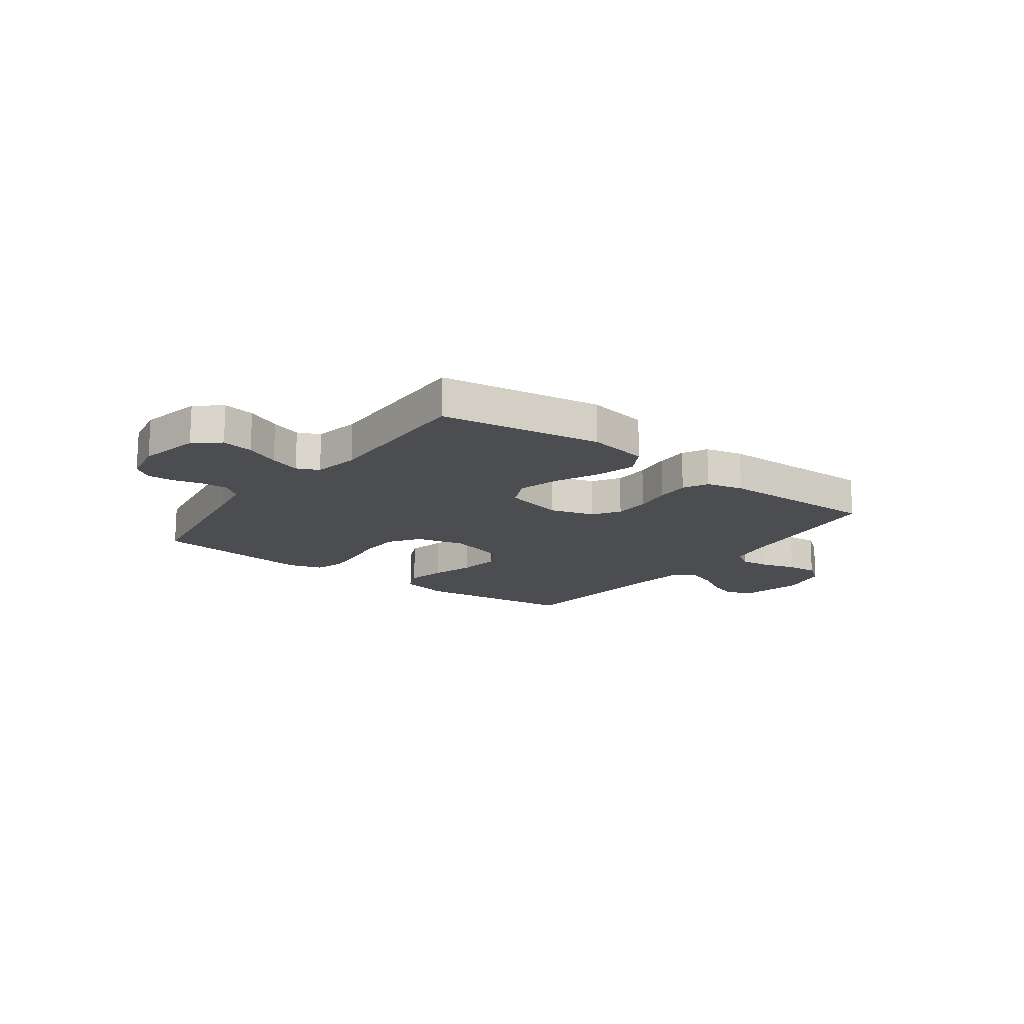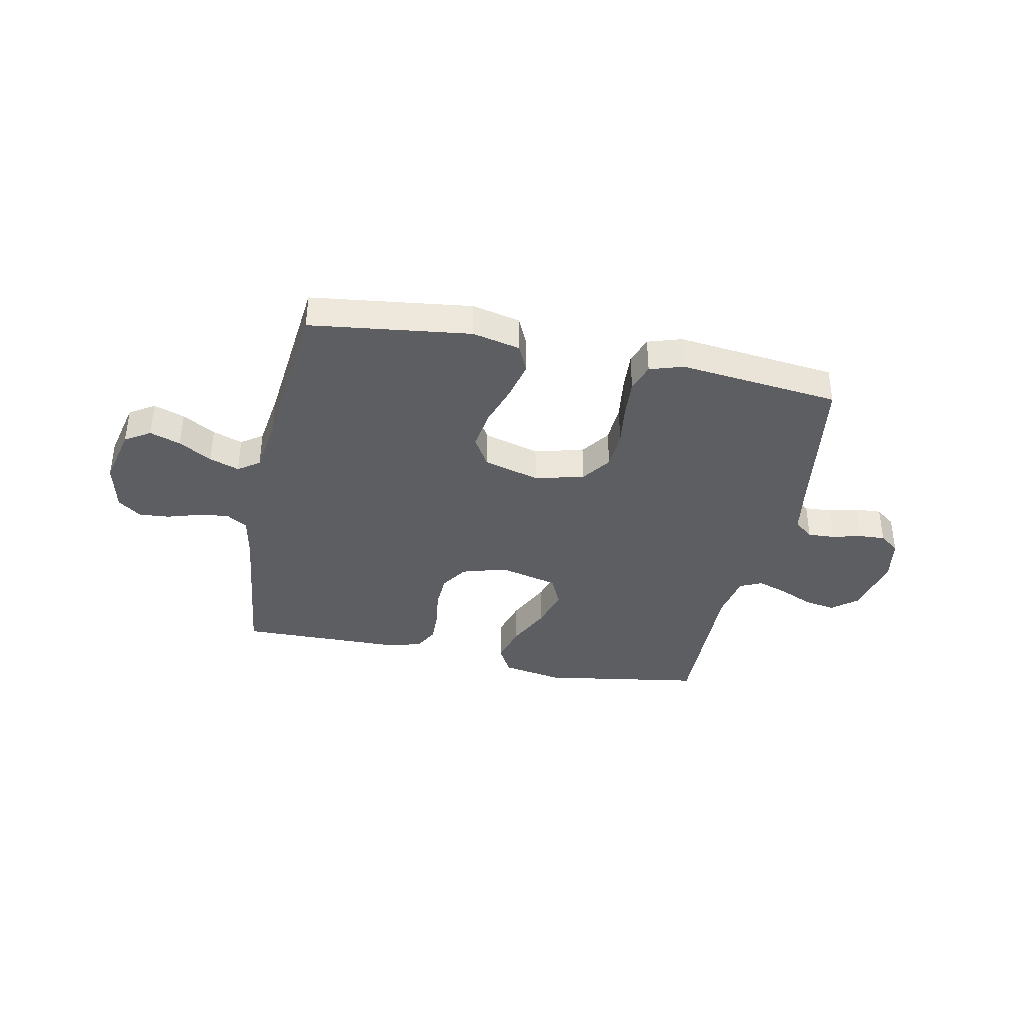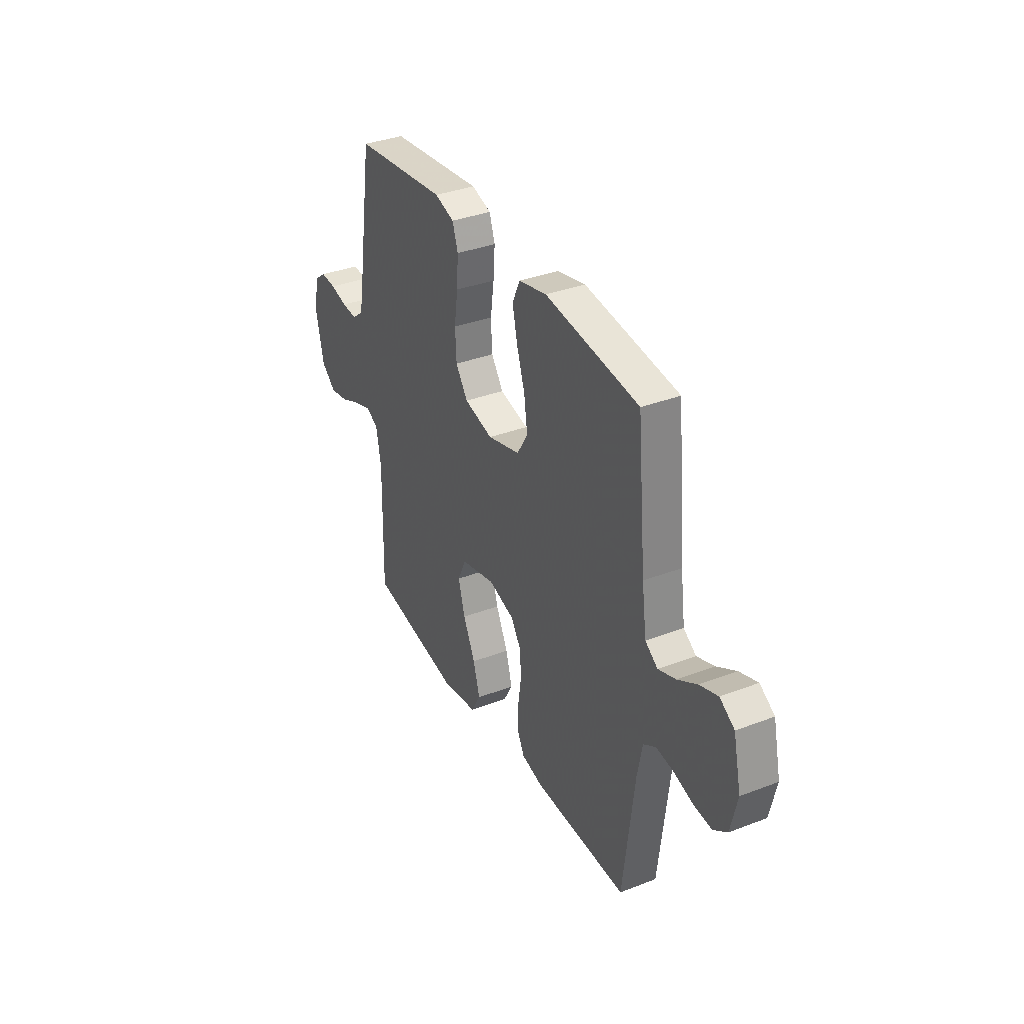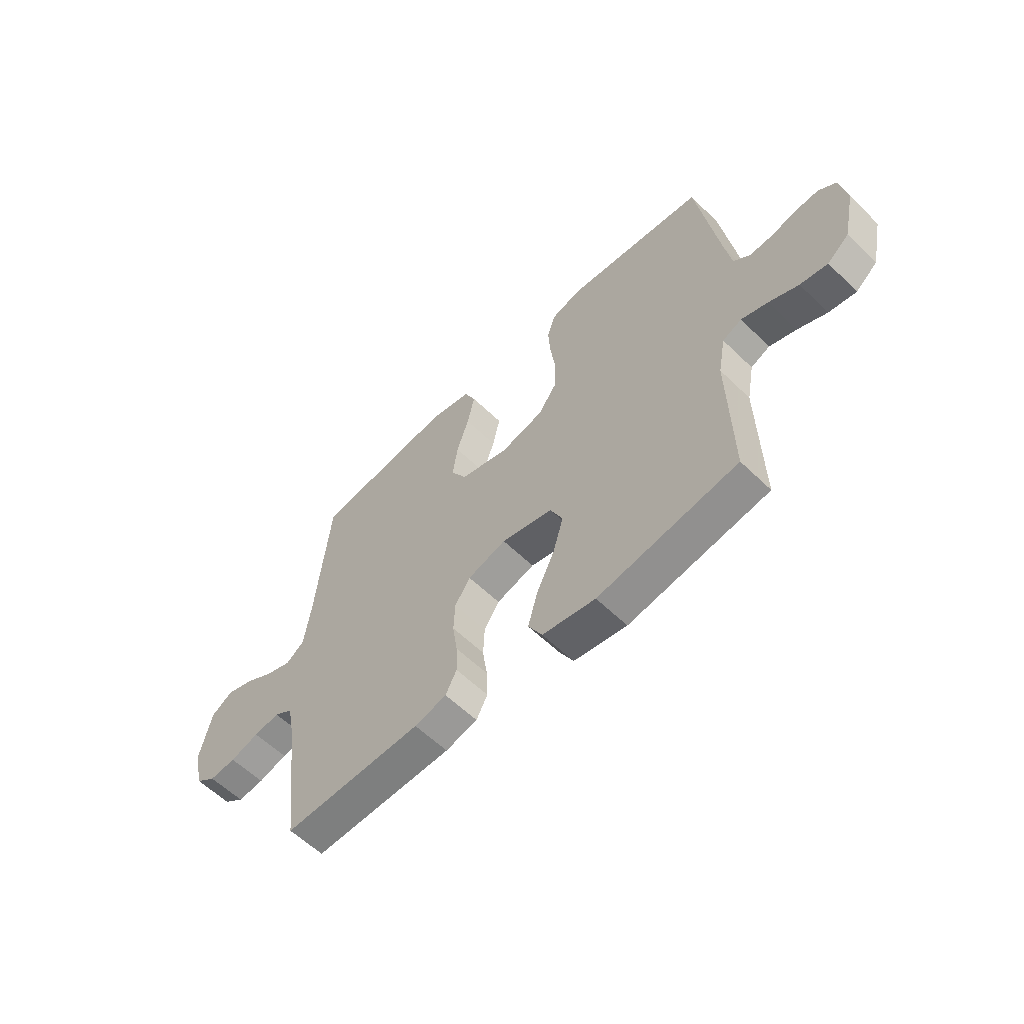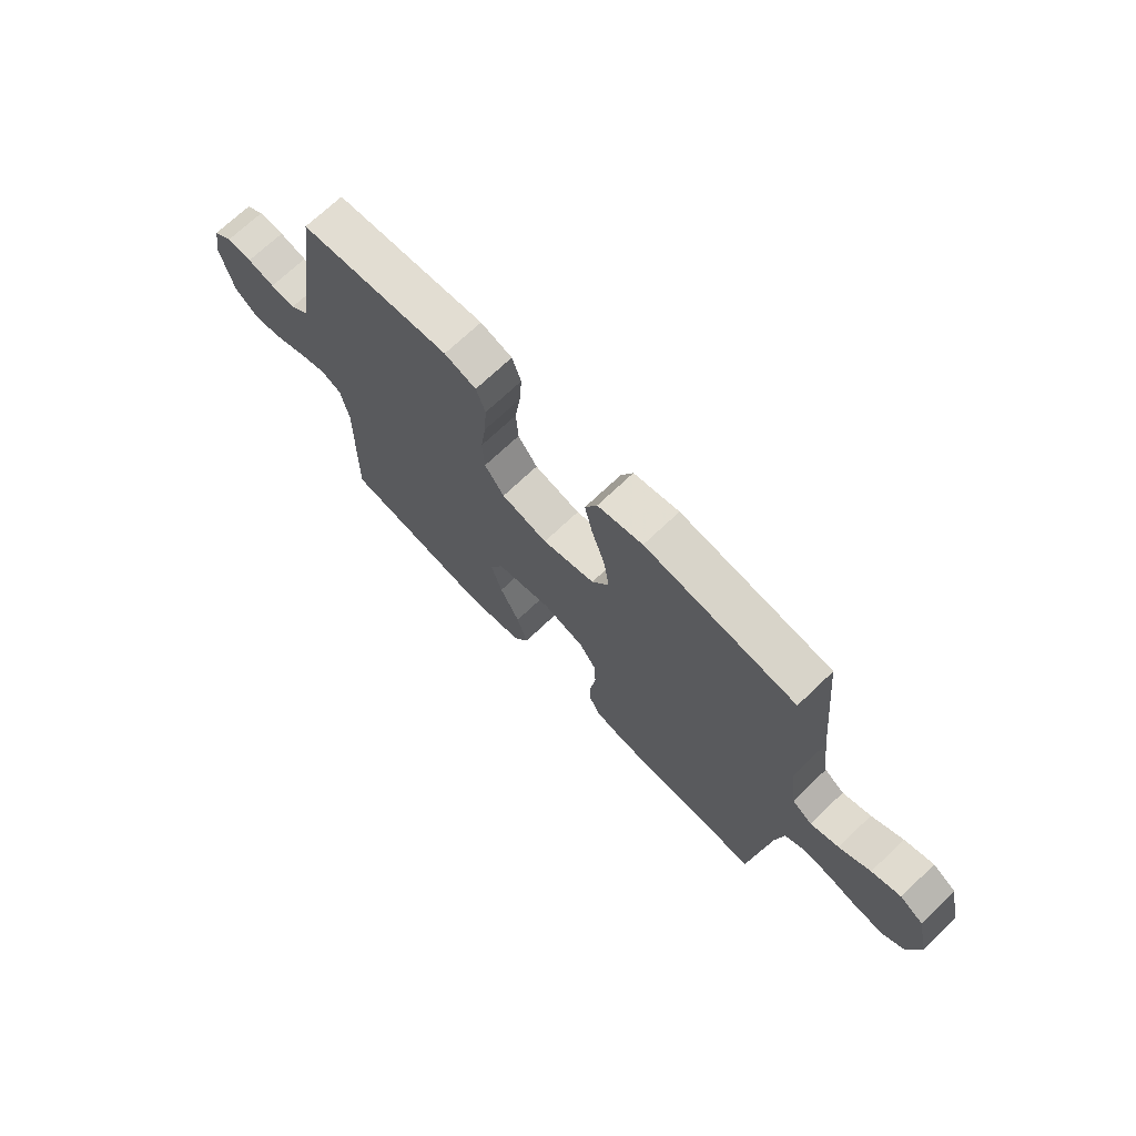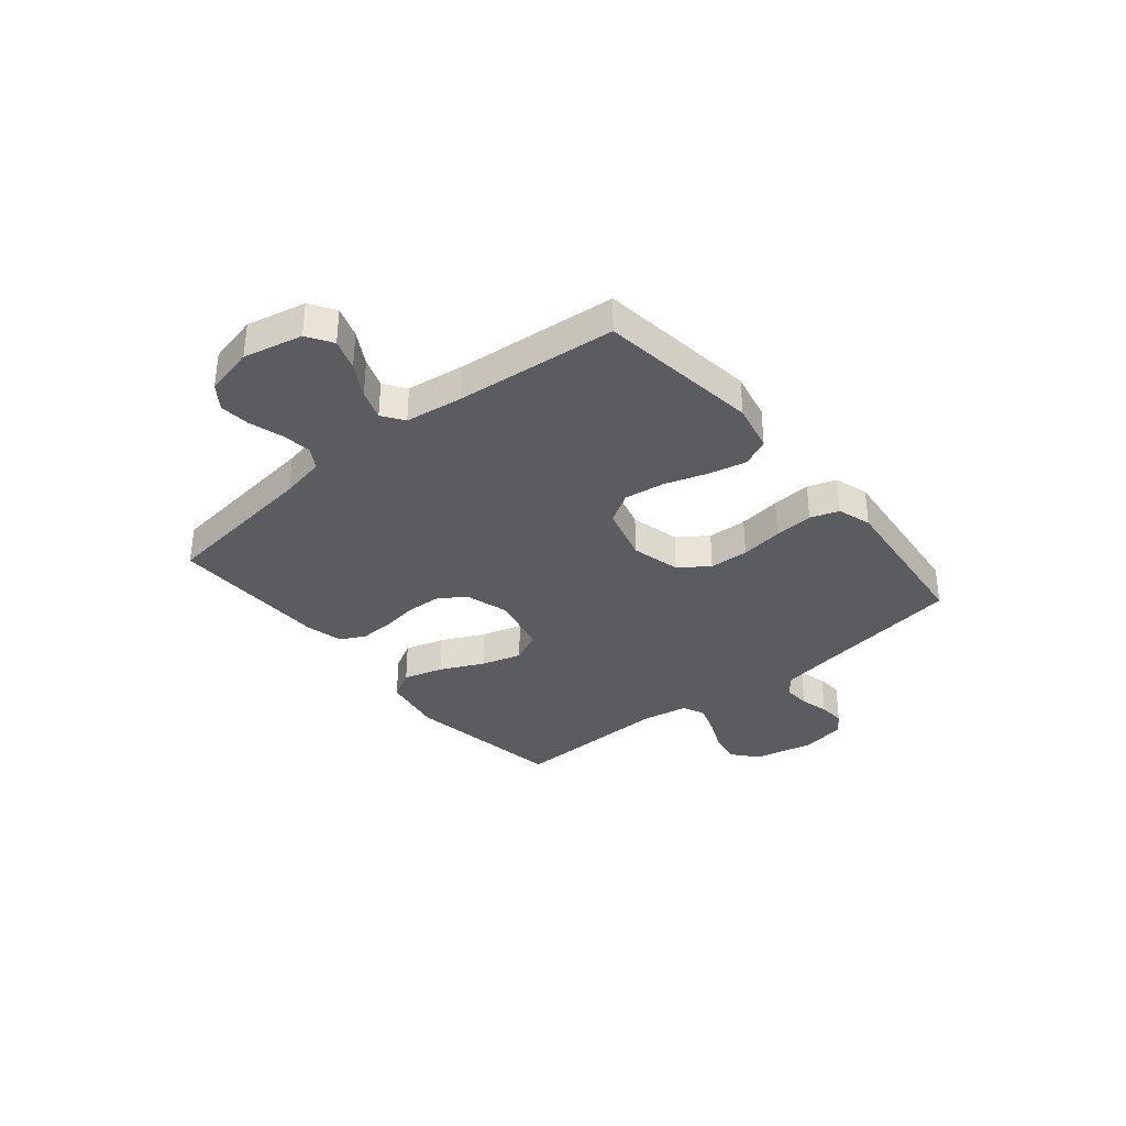
<metadata>
{"format":"obj","ext":"obj","renderer":"f3d","projection":"perspective","resolution":1024,"background":"white","views":[{"elev":-16.2,"azim":143.5,"up":"+Y"},{"elev":-38.0,"azim":-11.7,"up":"+Y"},{"elev":35.2,"azim":-117.0,"up":"+Z"},{"elev":-58.7,"azim":45.0,"up":"+Z"},{"elev":70.6,"azim":-133.7,"up":"+Z"},{"elev":-34.9,"azim":-50.4,"up":"+Y"}]}
</metadata>
<code>
v -0.5 0.07 0.5
v -0.2 0.07 0.539
v -0.11 0.07 0.519
v -0.086 0.07 0.467
v -0.102 0.07 0.396
v -0.128 0.07 0.317
v -0.139 0.07 0.242
v -0.105 0.07 0.185
v 0 0.07 0.156
v 0.092 0.07 0.179
v 0.131 0.07 0.234
v 0.135 0.07 0.307
v 0.124 0.07 0.386
v 0.119 0.07 0.459
v 0.137 0.07 0.512
v 0.2 0.07 0.532
v 0.5 0.07 0.5
v 0.546 0.07 0.2
v 0.56 0.07 0.118
v 0.596 0.07 0.089
v 0.646 0.07 0.092
v 0.7 0.07 0.106
v 0.75 0.07 0.109
v 0.787 0.07 0.081
v 0.802 0.07 0
v 0.777 0.07 -0.114
v 0.73 0.07 -0.153
v 0.671 0.07 -0.143
v 0.608 0.07 -0.115
v 0.551 0.07 -0.096
v 0.51 0.07 -0.115
v 0.494 0.07 -0.2
v 0.5 0.07 -0.5
v 0.2 0.07 -0.549
v 0.086 0.07 -0.529
v 0.056 0.07 -0.475
v 0.077 0.07 -0.401
v 0.116 0.07 -0.32
v 0.138 0.07 -0.244
v 0.111 0.07 -0.186
v 0 0.07 -0.159
v -0.083 0.07 -0.184
v -0.116 0.07 -0.234
v -0.119 0.07 -0.3
v -0.109 0.07 -0.369
v -0.107 0.07 -0.431
v -0.131 0.07 -0.477
v -0.2 0.07 -0.494
v -0.5 0.07 -0.5
v -0.536 0.07 -0.2
v -0.552 0.07 -0.117
v -0.592 0.07 -0.092
v -0.648 0.07 -0.1
v -0.71 0.07 -0.119
v -0.767 0.07 -0.124
v -0.811 0.07 -0.092
v -0.832 0.07 0
v -0.807 0.07 0.11
v -0.76 0.07 0.14
v -0.702 0.07 0.12
v -0.64 0.07 0.084
v -0.584 0.07 0.064
v -0.544 0.07 0.092
v -0.529 0.07 0.2
v -0.5 0 0.5
v -0.2 0 0.539
v -0.11 0 0.519
v -0.086 0 0.467
v -0.102 0 0.396
v -0.128 0 0.317
v -0.139 0 0.242
v -0.105 0 0.185
v 0 0 0.156
v 0.092 0 0.179
v 0.131 0 0.234
v 0.135 0 0.307
v 0.124 0 0.386
v 0.119 0 0.459
v 0.137 0 0.512
v 0.2 0 0.532
v 0.5 0 0.5
v 0.546 0 0.2
v 0.56 0 0.118
v 0.596 0 0.089
v 0.646 0 0.092
v 0.7 0 0.106
v 0.75 0 0.109
v 0.787 0 0.081
v 0.802 0 0
v 0.777 0 -0.114
v 0.73 0 -0.153
v 0.671 0 -0.143
v 0.608 0 -0.115
v 0.551 0 -0.096
v 0.51 0 -0.115
v 0.494 0 -0.2
v 0.5 0 -0.5
v 0.2 0 -0.549
v 0.086 0 -0.529
v 0.056 0 -0.475
v 0.077 0 -0.401
v 0.116 0 -0.32
v 0.138 0 -0.244
v 0.111 0 -0.186
v 0 0 -0.159
v -0.083 0 -0.184
v -0.116 0 -0.234
v -0.119 0 -0.3
v -0.109 0 -0.369
v -0.107 0 -0.431
v -0.131 0 -0.477
v -0.2 0 -0.494
v -0.5 0 -0.5
v -0.536 0 -0.2
v -0.552 0 -0.117
v -0.592 0 -0.092
v -0.648 0 -0.1
v -0.71 0 -0.119
v -0.767 0 -0.124
v -0.811 0 -0.092
v -0.832 0 0
v -0.807 0 0.11
v -0.76 0 0.14
v -0.702 0 0.12
v -0.64 0 0.084
v -0.584 0 0.064
v -0.544 0 0.092
v -0.529 0 0.2
f 59 60 61
f 58 59 61
f 57 58 61
f 56 57 61
f 55 56 61
f 54 55 61
f 53 54 61
f 52 53 61 62
f 51 52 62 63
f 48 49 50
f 47 48 50
f 46 47 50
f 45 46 50
f 44 45 50
f 51 63 64
f 50 51 64
f 44 50 64
f 43 44 64
f 36 37 38
f 35 36 38
f 34 35 38
f 33 34 38
f 32 33 38
f 31 32 38 39
f 30 31 39 40
f 27 28 29
f 26 27 29
f 25 26 29
f 24 25 29
f 23 24 29
f 22 23 29
f 21 22 29
f 20 21 29 30
f 30 40 41
f 20 30 41
f 19 20 41
f 16 17 18
f 15 16 18
f 14 15 18
f 13 14 18
f 12 13 18
f 11 12 18 19
f 4 5 6
f 3 4 6
f 2 3 6
f 1 2 6
f 64 1 6
f 64 6 7
f 64 7 8
f 43 64 8
f 42 43 8
f 19 41 42
f 11 19 42
f 10 11 42
f 9 10 42
f 8 9 42
f 125 124 123
f 125 123 122
f 125 122 121
f 125 121 120
f 125 120 119
f 125 119 118
f 125 118 117
f 126 125 117 116
f 127 126 116 115
f 114 113 112
f 114 112 111
f 114 111 110
f 114 110 109
f 114 109 108
f 128 127 115
f 128 115 114
f 128 114 108
f 128 108 107
f 102 101 100
f 102 100 99
f 102 99 98
f 102 98 97
f 102 97 96
f 103 102 96 95
f 104 103 95 94
f 93 92 91
f 93 91 90
f 93 90 89
f 93 89 88
f 93 88 87
f 93 87 86
f 93 86 85
f 94 93 85 84
f 105 104 94
f 105 94 84
f 105 84 83
f 82 81 80
f 82 80 79
f 82 79 78
f 82 78 77
f 82 77 76
f 83 82 76 75
f 70 69 68
f 70 68 67
f 70 67 66
f 70 66 65
f 70 65 128
f 71 70 128
f 72 71 128
f 72 128 107
f 72 107 106
f 106 105 83
f 106 83 75
f 106 75 74
f 106 74 73
f 106 73 72
f 1 65 66 2
f 2 66 67 3
f 3 67 68 4
f 4 68 69 5
f 5 69 70 6
f 6 70 71 7
f 7 71 72 8
f 8 72 73 9
f 9 73 74 10
f 10 74 75 11
f 11 75 76 12
f 12 76 77 13
f 13 77 78 14
f 14 78 79 15
f 15 79 80 16
f 16 80 81 17
f 17 81 82 18
f 18 82 83 19
f 19 83 84 20
f 20 84 85 21
f 21 85 86 22
f 22 86 87 23
f 23 87 88 24
f 24 88 89 25
f 25 89 90 26
f 26 90 91 27
f 27 91 92 28
f 28 92 93 29
f 29 93 94 30
f 30 94 95 31
f 31 95 96 32
f 32 96 97 33
f 33 97 98 34
f 34 98 99 35
f 35 99 100 36
f 36 100 101 37
f 37 101 102 38
f 38 102 103 39
f 39 103 104 40
f 40 104 105 41
f 41 105 106 42
f 42 106 107 43
f 43 107 108 44
f 44 108 109 45
f 45 109 110 46
f 46 110 111 47
f 47 111 112 48
f 48 112 113 49
f 49 113 114 50
f 50 114 115 51
f 51 115 116 52
f 52 116 117 53
f 53 117 118 54
f 54 118 119 55
f 55 119 120 56
f 56 120 121 57
f 57 121 122 58
f 58 122 123 59
f 59 123 124 60
f 60 124 125 61
f 61 125 126 62
f 62 126 127 63
f 63 127 128 64
f 64 128 65 1

</code>
